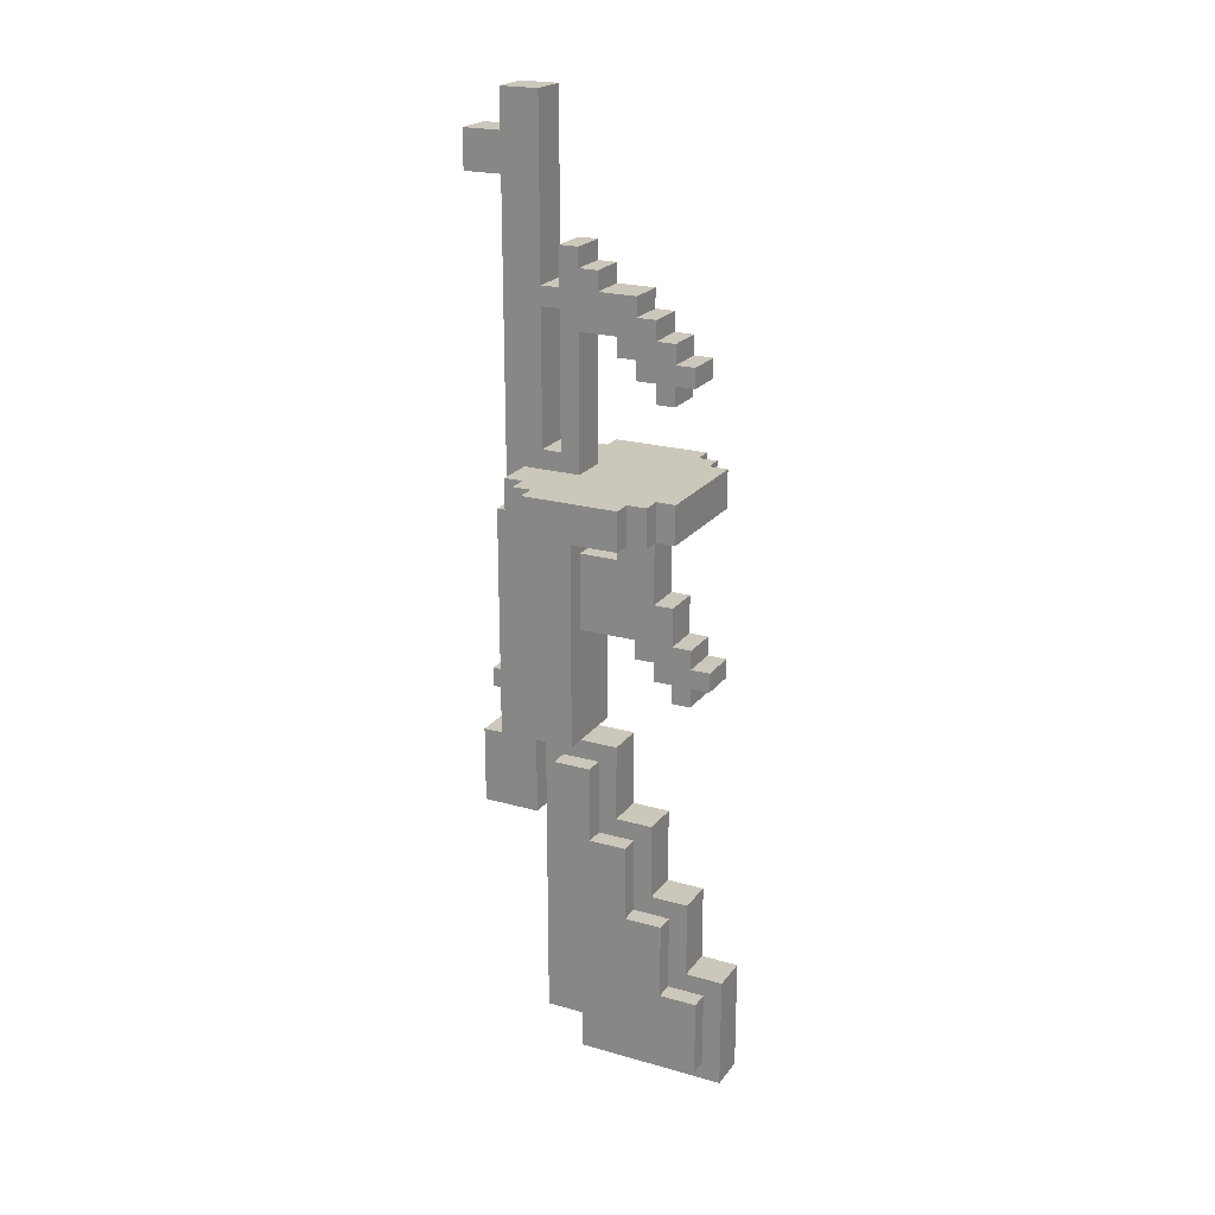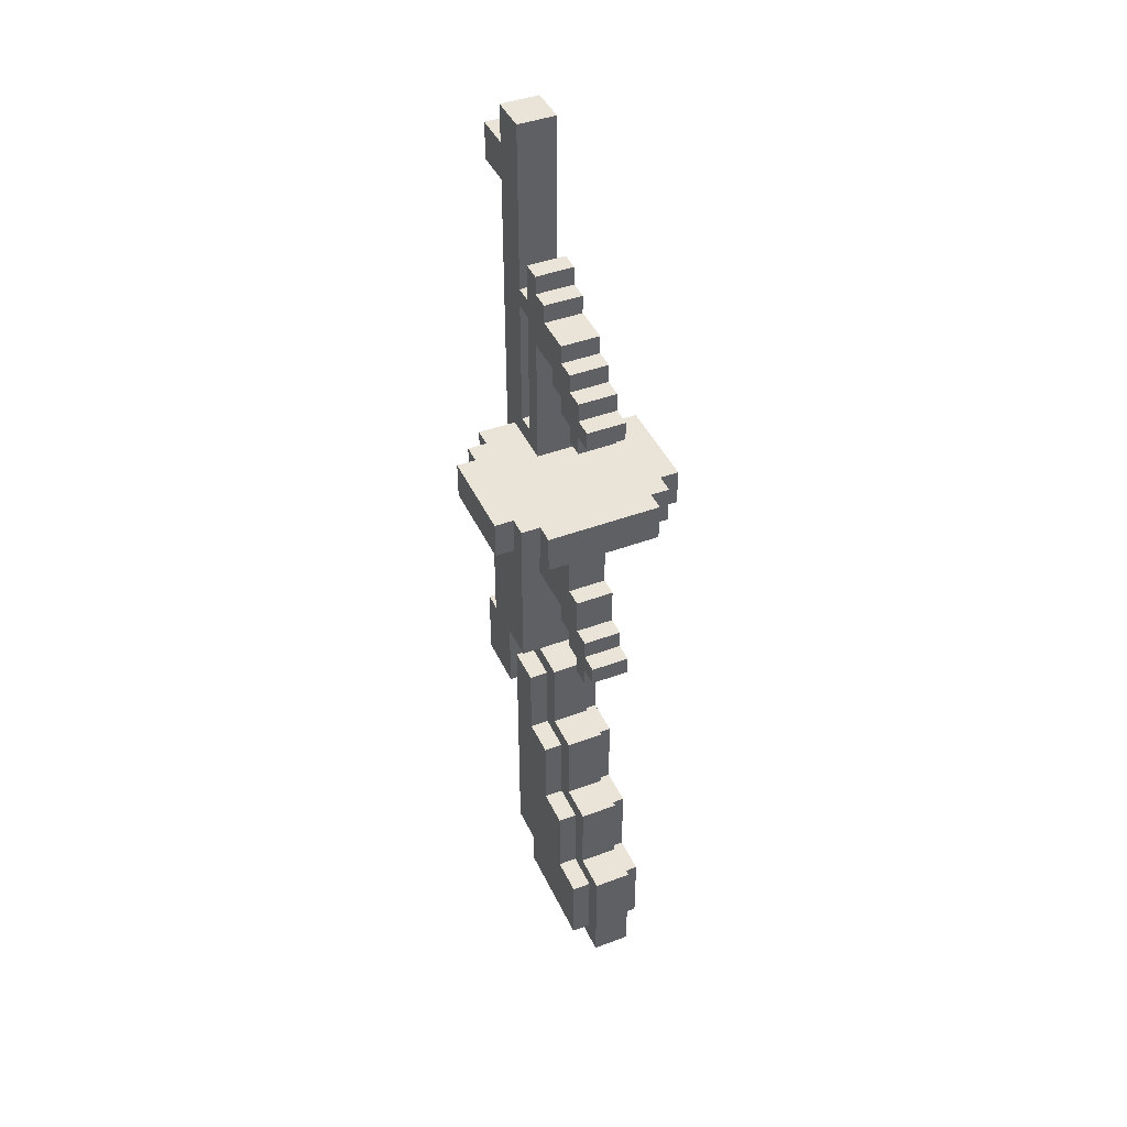
<metadata>
{"format":"obj","ext":"obj","renderer":"f3d","projection":"perspective","resolution":1024,"background":"white","views":[{"elev":21.7,"azim":-63.4,"up":"+Z"},{"elev":43.3,"azim":-23.8,"up":"+Z"}]}
</metadata>
<code>
g tommygun
v -5 4 7
v -5 4 5
v -5 9 7
v -5 9 5
v -4 3 7
v -4 3 5
v -4 4 7
v -4 4 5
v -4 9 7
v -4 9 5
v -4 10 7
v -4 10 5
v -3 2 7
v -3 2 5
v -3 3 7
v -3 3 5
v -3 10 7
v -3 10 5
v -3 11 7
v -3 11 5
v -2 1 -20
v -2 1 -24
v -2 3 -16
v -2 3 -20
v -2 5 -12
v -2 5 -16
v -2 7 -8
v -2 7 -12
v -2 7 -22
v -2 7 -24
v -2 8 5
v -2 8 -7
v -2 9 -8
v -2 9 -22
v -2 10 -7
v -2 10 -11
v -2 11 5
v -2 12 5
v -2 12 -7
v -2 13 -7
v -2 13 -11
v -1 0 -19
v -1 0 -25
v -1 1 -2
v -1 1 -3
v -1 1 -20
v -1 1 -24
v -1 2 13
v -1 2 12
v -1 2 -1
v -1 2 -2
v -1 2 -3
v -1 2 -4
v -1 2 -15
v -1 2 -19
v -1 3 14
v -1 3 13
v -1 3 12
v -1 3 11
v -1 3 1
v -1 3 -1
v -1 3 -3
v -1 3 -4
v -1 3 -16
v -1 3 -20
v -1 4 15
v -1 4 14
v -1 4 12
v -1 4 11
v -1 4 5
v -1 4 1
v -1 4 -2
v -1 4 -3
v -1 4 -11
v -1 4 -15
v -1 5 16
v -1 5 15
v -1 5 13
v -1 5 12
v -1 5 -1
v -1 5 -2
v -1 5 -12
v -1 5 -16
v -1 6 14
v -1 6 13
v -1 6 5
v -1 6 3
v -1 6 -7
v -1 6 -11
v -1 7 17
v -1 7 16
v -1 7 -8
v -1 7 -12
v -1 7 -22
v -1 7 -24
v -1 8 18
v -1 8 17
v -1 8 14
v -1 8 10
v -1 8 7
v -1 8 3
v -1 8 1
v -1 8 -1
v -1 8 -7
v -1 8 -23
v -1 8 -25
v -1 9 18
v -1 9 16
v -1 9 15
v -1 9 10
v -1 9 8
v -1 9 -8
v -1 9 -22
v -1 10 25
v -1 10 16
v -1 10 15
v -1 10 8
v -1 10 -7
v -1 10 -11
v -1 10 -23
v -1 11 7
v -1 11 5
v -1 12 25
v -1 12 23
v -1 12 21
v -1 12 5
v -1 12 -4
v -1 12 -5
v -1 13 -4
v -1 13 -5
v -1 14 23
v -1 14 21
v 1 12 -8
v 1 12 -11
v 1 13 -8
v 1 13 -11
v -1 12 -8
v -1 12 -11
v -1 13 -8
v -1 13 -11
v 1 0 -19
v 1 0 -25
v 1 1 -2
v 1 1 -3
v 1 1 -20
v 1 1 -24
v 1 2 13
v 1 2 12
v 1 2 -1
v 1 2 -2
v 1 2 -3
v 1 2 -4
v 1 2 -15
v 1 2 -19
v 1 3 14
v 1 3 13
v 1 3 12
v 1 3 11
v 1 3 1
v 1 3 -1
v 1 3 -3
v 1 3 -4
v 1 3 -16
v 1 3 -20
v 1 4 15
v 1 4 14
v 1 4 12
v 1 4 11
v 1 4 5
v 1 4 1
v 1 4 -2
v 1 4 -3
v 1 4 -11
v 1 4 -15
v 1 5 16
v 1 5 15
v 1 5 13
v 1 5 12
v 1 5 -1
v 1 5 -2
v 1 5 -12
v 1 5 -16
v 1 6 14
v 1 6 13
v 1 6 5
v 1 6 3
v 1 6 -7
v 1 6 -11
v 1 7 17
v 1 7 16
v 1 7 -8
v 1 7 -12
v 1 7 -22
v 1 7 -24
v 1 8 18
v 1 8 17
v 1 8 14
v 1 8 10
v 1 8 7
v 1 8 3
v 1 8 1
v 1 8 -1
v 1 8 -7
v 1 8 -23
v 1 8 -25
v 1 9 18
v 1 9 16
v 1 9 15
v 1 9 10
v 1 9 8
v 1 9 -8
v 1 9 -22
v 1 10 25
v 1 10 16
v 1 10 15
v 1 10 8
v 1 10 -7
v 1 10 -11
v 1 10 -23
v 1 11 7
v 1 11 5
v 1 12 25
v 1 12 23
v 1 12 21
v 1 12 5
v 1 12 -4
v 1 12 -5
v 1 13 -4
v 1 13 -5
v 1 14 23
v 1 14 21
v 2 1 -20
v 2 1 -24
v 2 3 -16
v 2 3 -20
v 2 5 -12
v 2 5 -16
v 2 7 -8
v 2 7 -12
v 2 7 -22
v 2 7 -24
v 2 8 5
v 2 8 -7
v 2 9 -8
v 2 9 -22
v 2 10 -7
v 2 10 -11
v 2 11 5
v 2 12 5
v 2 12 -7
v 2 13 -7
v 2 13 -11
v 3 2 7
v 3 2 5
v 3 3 7
v 3 3 5
v 3 10 7
v 3 10 5
v 3 11 7
v 3 11 5
v 4 3 7
v 4 3 5
v 4 4 7
v 4 4 5
v 4 9 7
v 4 9 5
v 4 10 7
v 4 10 5
v 5 4 7
v 5 4 5
v 5 9 7
v 5 9 5
v -1 10 25
v -1 12 25
v 1 10 25
v 1 12 25
v -1 12 23
v -1 14 23
v 1 12 23
v 1 14 23
v -1 8 18
v -1 9 18
v 1 8 18
v 1 9 18
v -1 7 17
v -1 8 17
v 1 7 17
v 1 8 17
v -1 5 16
v -1 7 16
v -1 9 16
v -1 10 16
v 1 5 16
v 1 7 16
v 1 9 16
v 1 10 16
v -1 4 15
v -1 5 15
v 1 4 15
v 1 5 15
v -1 3 14
v -1 4 14
v 1 3 14
v 1 4 14
v -1 2 13
v -1 3 13
v 1 2 13
v 1 3 13
v -1 9 8
v -1 10 8
v 1 9 8
v 1 10 8
v -5 4 7
v -5 9 7
v -4 3 7
v -4 4 7
v -4 9 7
v -4 10 7
v -3 2 7
v -3 3 7
v -3 10 7
v -3 11 7
v -1 8 7
v -1 11 7
v 1 8 7
v 1 11 7
v 3 2 7
v 3 3 7
v 3 10 7
v 3 11 7
v 4 3 7
v 4 4 7
v 4 9 7
v 4 10 7
v 5 4 7
v 5 9 7
v -2 11 5
v -2 12 5
v -1 11 5
v -1 12 5
v 1 11 5
v 1 12 5
v 2 11 5
v 2 12 5
v -1 6 3
v -1 8 3
v 1 6 3
v 1 8 3
v -1 3 1
v -1 4 1
v 1 3 1
v 1 4 1
v -1 2 -1
v -1 3 -1
v 1 2 -1
v 1 3 -1
v -1 1 -2
v -1 2 -2
v 1 1 -2
v 1 2 -2
v -1 12 -4
v -1 13 -4
v 1 12 -4
v 1 13 -4
v -2 12 -7
v -2 13 -7
v -1 6 -7
v -1 8 -7
v 1 6 -7
v 1 8 -7
v 2 12 -7
v 2 13 -7
v -2 7 -8
v -2 9 -8
v -1 7 -8
v -1 9 -8
v 1 7 -8
v 1 9 -8
v 2 7 -8
v 2 9 -8
v -1 4 -11
v -1 6 -11
v 1 4 -11
v 1 6 -11
v -2 5 -12
v -2 7 -12
v -1 5 -12
v -1 7 -12
v 1 5 -12
v 1 7 -12
v 2 5 -12
v 2 7 -12
v -1 2 -15
v -1 4 -15
v 1 2 -15
v 1 4 -15
v -2 3 -16
v -2 5 -16
v -1 3 -16
v -1 5 -16
v 1 3 -16
v 1 5 -16
v 2 3 -16
v 2 5 -16
v -1 0 -19
v -1 2 -19
v 1 0 -19
v 1 2 -19
v -2 1 -20
v -2 3 -20
v -1 1 -20
v -1 3 -20
v 1 1 -20
v 1 3 -20
v 2 1 -20
v 2 3 -20
v -1 12 21
v -1 14 21
v 1 12 21
v 1 14 21
v -1 9 15
v -1 10 15
v 1 9 15
v 1 10 15
v -1 6 14
v -1 8 14
v 1 6 14
v 1 8 14
v -1 5 13
v -1 6 13
v 1 5 13
v 1 6 13
v -1 2 12
v -1 3 12
v -1 4 12
v -1 5 12
v 1 2 12
v 1 3 12
v 1 4 12
v 1 5 12
v -1 3 11
v -1 4 11
v 1 3 11
v 1 4 11
v -5 4 5
v -5 9 5
v -4 3 5
v -4 4 5
v -4 9 5
v -4 10 5
v -3 2 5
v -3 3 5
v -3 10 5
v -3 11 5
v -2 8 5
v -2 11 5
v -1 4 5
v -1 6 5
v 1 4 5
v 1 6 5
v 2 8 5
v 2 11 5
v 3 2 5
v 3 3 5
v 3 10 5
v 3 11 5
v 4 3 5
v 4 4 5
v 4 9 5
v 4 10 5
v 5 4 5
v 5 9 5
v -1 5 -1
v -1 8 -1
v 1 5 -1
v 1 8 -1
v -1 4 -2
v -1 5 -2
v 1 4 -2
v 1 5 -2
v -1 1 -3
v -1 2 -3
v -1 3 -3
v -1 4 -3
v 1 1 -3
v 1 2 -3
v 1 3 -3
v 1 4 -3
v -1 2 -4
v -1 3 -4
v 1 2 -4
v 1 3 -4
v -1 12 -5
v -1 13 -5
v 1 12 -5
v 1 13 -5
v -2 8 -7
v -2 10 -7
v -1 8 -7
v -1 10 -7
v 1 8 -7
v 1 10 -7
v 2 8 -7
v 2 10 -7
v -1 12 -8
v -1 13 -8
v 1 12 -8
v 1 13 -8
v -2 10 -11
v -2 13 -11
v -1 10 -11
v -1 12 -11
v -1 13 -11
v 1 10 -11
v 1 12 -11
v 1 13 -11
v 2 10 -11
v 2 13 -11
v -2 7 -22
v -2 9 -22
v -1 7 -22
v -1 9 -22
v 1 7 -22
v 1 9 -22
v 2 7 -22
v 2 9 -22
v -1 8 -23
v -1 10 -23
v 1 8 -23
v 1 10 -23
v -2 1 -24
v -2 7 -24
v -1 1 -24
v -1 7 -24
v 1 1 -24
v 1 7 -24
v 2 1 -24
v 2 7 -24
v -1 0 -25
v -1 8 -25
v 1 0 -25
v 1 8 -25
v -1 0 -19
v 1 0 -19
v -1 0 -25
v 1 0 -25
v -1 1 -2
v 1 1 -2
v -1 1 -3
v 1 1 -3
v -2 1 -20
v -1 1 -20
v 1 1 -20
v 2 1 -20
v -2 1 -24
v -1 1 -24
v 1 1 -24
v 2 1 -24
v -1 2 13
v 1 2 13
v -1 2 12
v 1 2 12
v -3 2 7
v 3 2 7
v -3 2 5
v 3 2 5
v -1 2 -1
v 1 2 -1
v -1 2 -2
v 1 2 -2
v -1 2 -3
v 1 2 -3
v -1 2 -4
v 1 2 -4
v -1 2 -15
v 1 2 -15
v -1 2 -19
v 1 2 -19
v -1 3 14
v 1 3 14
v -1 3 13
v 1 3 13
v -1 3 12
v 1 3 12
v -1 3 11
v 1 3 11
v -4 3 7
v -3 3 7
v 3 3 7
v 4 3 7
v -4 3 5
v -3 3 5
v 3 3 5
v 4 3 5
v -1 3 1
v 1 3 1
v -1 3 -1
v 1 3 -1
v -2 3 -16
v -1 3 -16
v 1 3 -16
v 2 3 -16
v -2 3 -20
v -1 3 -20
v 1 3 -20
v 2 3 -20
v -1 4 15
v 1 4 15
v -1 4 14
v 1 4 14
v -5 4 7
v -4 4 7
v 4 4 7
v 5 4 7
v -5 4 5
v -4 4 5
v -1 4 5
v 1 4 5
v 4 4 5
v 5 4 5
v -1 4 1
v 1 4 1
v -1 4 -11
v 1 4 -11
v -1 4 -15
v 1 4 -15
v -1 5 16
v 1 5 16
v -1 5 15
v 1 5 15
v -2 5 -12
v -1 5 -12
v 1 5 -12
v 2 5 -12
v -2 5 -16
v -1 5 -16
v 1 5 -16
v 2 5 -16
v -1 6 -7
v 1 6 -7
v -1 6 -11
v 1 6 -11
v -1 7 17
v 1 7 17
v -1 7 16
v 1 7 16
v -2 7 -8
v -1 7 -8
v 1 7 -8
v 2 7 -8
v -2 7 -12
v -1 7 -12
v 1 7 -12
v 2 7 -12
v -1 8 18
v 1 8 18
v -1 8 17
v 1 8 17
v -1 8 14
v 1 8 14
v -1 8 10
v 1 8 10
v -1 8 7
v 1 8 7
v -2 8 5
v 2 8 5
v -1 8 3
v 1 8 3
v -1 8 1
v 1 8 1
v -1 8 -1
v 1 8 -1
v -2 8 -7
v -1 8 -7
v 1 8 -7
v 2 8 -7
v -1 10 25
v 1 10 25
v -1 10 16
v 1 10 16
v -1 10 15
v 1 10 15
v -1 10 8
v 1 10 8
v -2 10 -7
v -1 10 -7
v 1 10 -7
v 2 10 -7
v -2 10 -11
v -1 10 -11
v 1 10 -11
v 2 10 -11
v -1 3 -3
v 1 3 -3
v -1 3 -4
v 1 3 -4
v -1 4 12
v 1 4 12
v -1 4 11
v 1 4 11
v -1 4 -2
v 1 4 -2
v -1 4 -3
v 1 4 -3
v -1 5 13
v 1 5 13
v -1 5 12
v 1 5 12
v -1 5 -1
v 1 5 -1
v -1 5 -2
v 1 5 -2
v -1 6 14
v 1 6 14
v -1 6 13
v 1 6 13
v -1 6 5
v 1 6 5
v -1 6 3
v 1 6 3
v -2 7 -22
v -1 7 -22
v 1 7 -22
v 2 7 -22
v -2 7 -24
v -1 7 -24
v 1 7 -24
v 2 7 -24
v -1 8 -23
v 1 8 -23
v -1 8 -25
v 1 8 -25
v -1 9 18
v 1 9 18
v -1 9 16
v 1 9 16
v -1 9 15
v 1 9 15
v -1 9 10
v 1 9 10
v -1 9 8
v 1 9 8
v -5 9 7
v -4 9 7
v 4 9 7
v 5 9 7
v -5 9 5
v -4 9 5
v 4 9 5
v 5 9 5
v -2 9 -8
v -1 9 -8
v 1 9 -8
v 2 9 -8
v -2 9 -22
v -1 9 -22
v 1 9 -22
v 2 9 -22
v -4 10 7
v -3 10 7
v 3 10 7
v 4 10 7
v -4 10 5
v -3 10 5
v 3 10 5
v 4 10 5
v -1 10 -11
v 1 10 -11
v -1 10 -23
v 1 10 -23
v -3 11 7
v -1 11 7
v 1 11 7
v 3 11 7
v -3 11 5
v -2 11 5
v -1 11 5
v 1 11 5
v 2 11 5
v 3 11 5
v -1 12 25
v 1 12 25
v -1 12 23
v 1 12 23
v -1 12 21
v 1 12 21
v -2 12 5
v -1 12 5
v 1 12 5
v 2 12 5
v -1 12 -4
v 1 12 -4
v -1 12 -5
v 1 12 -5
v -2 12 -7
v 2 12 -7
v -1 12 -8
v 1 12 -8
v -1 12 -11
v 1 12 -11
v -1 13 -4
v 1 13 -4
v -1 13 -5
v 1 13 -5
v -2 13 -7
v 2 13 -7
v -1 13 -8
v 1 13 -8
v -2 13 -11
v -1 13 -11
v 1 13 -11
v 2 13 -11
v -1 14 23
v 1 14 23
v -1 14 21
v 1 14 21
f 3 2 1
f 4 2 3
f 7 6 5
f 8 6 7
f 11 10 9
f 12 10 11
f 15 14 13
f 16 14 15
f 19 18 17
f 20 18 19
f 24 22 21
f 26 24 23
f 28 26 25
f 29 22 24
f 29 24 26
f 29 26 28
f 30 22 29
f 33 28 27
f 33 29 28
f 34 29 33
f 35 32 31
f 37 35 31
f 37 36 35
f 38 36 37
f 39 36 38
f 40 36 39
f 41 36 40
f 46 43 42
f 47 43 46
f 51 45 44
f 52 45 51
f 55 46 42
f 57 49 48
f 58 49 57
f 61 53 52
f 61 51 50
f 61 52 51
f 62 53 61
f 63 53 62
f 64 55 54
f 65 46 55
f 65 55 64
f 67 59 58
f 67 58 57
f 67 57 56
f 68 59 67
f 69 59 68
f 71 62 61
f 71 61 60
f 72 62 71
f 73 62 72
f 75 64 54
f 77 68 67
f 77 67 66
f 78 68 77
f 79 68 78
f 80 72 71
f 81 72 80
f 82 75 74
f 83 64 75
f 83 75 82
f 84 77 76
f 84 78 77
f 85 78 84
f 86 71 70
f 87 71 86
f 89 82 74
f 91 84 76
f 92 89 88
f 93 82 89
f 93 89 92
f 95 43 47
f 97 91 90
f 98 84 91
f 98 91 97
f 101 71 87
f 102 80 71
f 102 71 101
f 103 80 102
f 104 92 88
f 105 95 94
f 106 43 95
f 106 95 105
f 107 97 96
f 107 98 97
f 107 99 98
f 108 99 107
f 109 99 108
f 110 100 99
f 110 99 109
f 111 100 110
f 112 92 104
f 113 105 94
f 115 109 108
f 116 109 115
f 117 100 111
f 118 112 104
f 118 113 112
f 119 113 118
f 120 105 113
f 120 113 119
f 121 116 115
f 121 117 116
f 121 100 117
f 121 115 114
f 123 121 114
f 123 122 121
f 124 122 123
f 125 122 124
f 126 122 125
f 129 128 127
f 130 128 129
f 131 125 124
f 132 125 131
f 135 134 133
f 136 134 135
f 137 138 139
f 139 138 140
f 141 142 145
f 145 142 146
f 143 144 150
f 150 144 151
f 141 145 154
f 147 148 156
f 156 148 157
f 151 152 160
f 149 150 160
f 150 151 160
f 160 152 161
f 161 152 162
f 153 154 163
f 154 145 164
f 163 154 164
f 157 158 166
f 156 157 166
f 155 156 166
f 166 158 167
f 167 158 168
f 160 161 170
f 159 160 170
f 170 161 171
f 171 161 172
f 153 163 174
f 166 167 176
f 165 166 176
f 176 167 177
f 177 167 178
f 170 171 179
f 179 171 180
f 173 174 181
f 174 163 182
f 181 174 182
f 175 176 183
f 176 177 183
f 183 177 184
f 169 170 185
f 185 170 186
f 173 181 188
f 175 183 190
f 187 188 191
f 188 181 192
f 191 188 192
f 146 142 194
f 189 190 196
f 190 183 197
f 196 190 197
f 186 170 200
f 170 179 201
f 200 170 201
f 201 179 202
f 187 191 203
f 193 194 204
f 194 142 205
f 204 194 205
f 195 196 206
f 196 197 206
f 197 198 206
f 206 198 207
f 207 198 208
f 198 199 209
f 208 198 209
f 209 199 210
f 203 191 211
f 193 204 212
f 207 208 214
f 214 208 215
f 210 199 216
f 203 211 217
f 211 212 217
f 217 212 218
f 212 204 219
f 218 212 219
f 214 215 220
f 215 216 220
f 216 199 220
f 213 214 220
f 213 220 222
f 220 221 222
f 222 221 223
f 223 221 224
f 224 221 225
f 226 227 228
f 228 227 229
f 223 224 230
f 230 224 231
f 232 233 235
f 234 235 237
f 236 237 239
f 235 233 240
f 237 235 240
f 239 237 240
f 240 233 241
f 238 239 244
f 239 240 244
f 244 240 245
f 242 243 246
f 242 246 248
f 246 247 248
f 248 247 249
f 249 247 250
f 250 247 251
f 251 247 252
f 253 254 255
f 255 254 256
f 257 258 259
f 259 258 260
f 261 262 263
f 263 262 264
f 265 266 267
f 267 266 268
f 269 270 271
f 271 270 272
f 275 274 273
f 276 274 275
f 279 278 277
f 280 278 279
f 283 282 281
f 284 282 283
f 287 286 285
f 288 286 287
f 293 290 289
f 294 290 293
f 295 292 291
f 296 292 295
f 299 298 297
f 300 298 299
f 303 302 301
f 304 302 303
f 307 306 305
f 308 306 307
f 311 310 309
f 312 310 311
f 316 314 313
f 317 314 316
f 320 316 315
f 320 318 317
f 320 317 316
f 321 318 320
f 323 320 319
f 323 322 321
f 323 321 320
f 324 322 323
f 325 323 319
f 327 325 319
f 327 326 325
f 328 326 327
f 329 326 328
f 330 326 329
f 331 329 328
f 332 329 331
f 333 329 332
f 334 329 333
f 335 333 332
f 336 333 335
f 339 338 337
f 340 338 339
f 343 342 341
f 344 342 343
f 347 346 345
f 348 346 347
f 351 350 349
f 352 350 351
f 355 354 353
f 356 354 355
f 359 358 357
f 360 358 359
f 363 362 361
f 364 362 363
f 369 368 367
f 370 368 369
f 371 366 365
f 372 366 371
f 375 374 373
f 376 374 375
f 379 378 377
f 380 378 379
f 383 382 381
f 384 382 383
f 387 386 385
f 388 386 387
f 391 390 389
f 392 390 391
f 395 394 393
f 396 394 395
f 399 398 397
f 400 398 399
f 403 402 401
f 404 402 403
f 407 406 405
f 408 406 407
f 411 410 409
f 412 410 411
f 415 414 413
f 416 414 415
f 417 418 419
f 419 418 420
f 421 422 423
f 423 422 424
f 425 426 427
f 427 426 428
f 429 430 431
f 431 430 432
f 433 434 437
f 437 434 438
f 435 436 439
f 439 436 440
f 441 442 443
f 443 442 444
f 445 446 448
f 448 446 449
f 447 448 452
f 449 450 452
f 448 449 452
f 452 450 453
f 451 452 455
f 453 454 455
f 452 453 455
f 455 454 456
f 451 455 457
f 457 455 458
f 451 457 459
f 458 455 460
f 460 455 461
f 459 460 461
f 451 459 463
f 461 462 463
f 459 461 463
f 463 462 464
f 464 462 465
f 465 462 466
f 464 465 467
f 467 465 468
f 468 465 469
f 469 465 470
f 468 469 471
f 471 469 472
f 473 474 475
f 475 474 476
f 477 478 479
f 479 478 480
f 481 482 485
f 485 482 486
f 483 484 487
f 487 484 488
f 489 490 491
f 491 490 492
f 493 494 495
f 495 494 496
f 497 498 499
f 499 498 500
f 501 502 503
f 503 502 504
f 505 506 507
f 507 506 508
f 509 510 511
f 511 510 512
f 512 510 513
f 511 512 514
f 514 512 515
f 514 515 517
f 515 516 517
f 517 516 518
f 519 520 521
f 521 520 522
f 523 524 525
f 525 524 526
f 527 528 529
f 529 528 530
f 531 532 533
f 533 532 534
f 535 536 537
f 537 536 538
f 539 540 541
f 541 540 542
f 545 544 543
f 546 544 545
f 549 548 547
f 550 548 549
f 555 552 551
f 556 552 555
f 557 554 553
f 558 554 557
f 561 560 559
f 562 560 561
f 565 564 563
f 566 564 565
f 569 568 567
f 570 568 569
f 573 572 571
f 574 572 573
f 577 576 575
f 578 576 577
f 581 580 579
f 582 580 581
f 585 584 583
f 586 584 585
f 591 588 587
f 592 588 591
f 593 590 589
f 594 590 593
f 597 596 595
f 598 596 597
f 603 600 599
f 604 600 603
f 605 602 601
f 606 602 605
f 609 608 607
f 610 608 609
f 615 612 611
f 616 612 615
f 619 614 613
f 620 614 619
f 621 618 617
f 622 618 621
f 625 624 623
f 626 624 625
f 629 628 627
f 630 628 629
f 635 632 631
f 636 632 635
f 637 634 633
f 638 634 637
f 641 640 639
f 642 640 641
f 645 644 643
f 646 644 645
f 651 648 647
f 652 648 651
f 653 650 649
f 654 650 653
f 657 656 655
f 658 656 657
f 661 660 659
f 662 660 661
f 663 662 661
f 664 662 663
f 667 666 665
f 668 666 667
f 669 667 665
f 670 666 668
f 671 669 665
f 672 666 670
f 673 671 665
f 673 672 671
f 674 672 673
f 675 666 672
f 675 672 674
f 676 666 675
f 679 678 677
f 680 678 679
f 683 682 681
f 684 682 683
f 689 686 685
f 690 686 689
f 691 688 687
f 692 688 691
f 693 694 695
f 695 694 696
f 697 698 699
f 699 698 700
f 701 702 703
f 703 702 704
f 705 706 707
f 707 706 708
f 709 710 711
f 711 710 712
f 713 714 715
f 715 714 716
f 717 718 719
f 719 718 720
f 721 722 725
f 725 722 726
f 723 724 727
f 727 724 728
f 729 730 731
f 731 730 732
f 733 734 735
f 735 734 736
f 737 738 739
f 739 738 740
f 739 740 741
f 741 740 742
f 743 744 747
f 747 744 748
f 745 746 749
f 749 746 750
f 751 752 755
f 755 752 756
f 753 754 757
f 757 754 758
f 759 760 763
f 763 760 764
f 761 762 765
f 765 762 766
f 767 768 769
f 769 768 770
f 771 772 775
f 775 772 776
f 776 772 777
f 773 774 778
f 778 774 779
f 779 774 780
f 781 782 783
f 783 782 784
f 785 786 788
f 788 786 789
f 788 789 791
f 789 790 791
f 787 788 791
f 791 790 792
f 787 791 793
f 792 790 794
f 787 793 795
f 793 794 795
f 794 790 796
f 795 794 796
f 797 798 799
f 799 798 800
f 801 802 803
f 803 802 804
f 805 806 807
f 807 806 808
f 805 807 809
f 809 807 810
f 808 806 811
f 811 806 812
f 813 814 815
f 815 814 816

</code>
